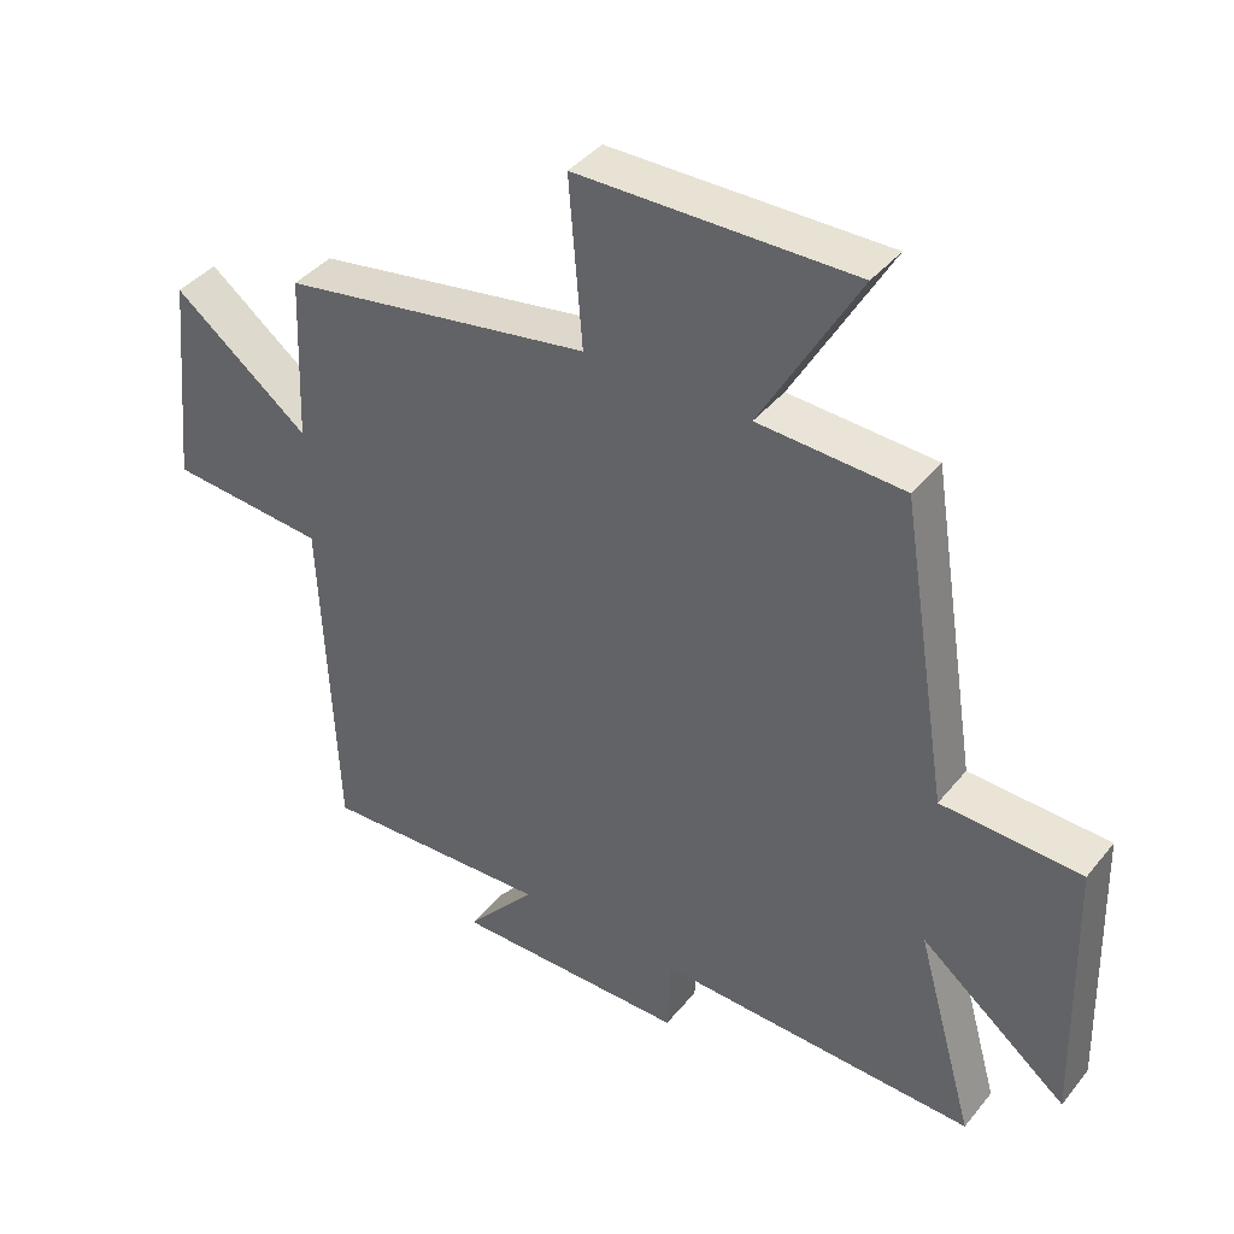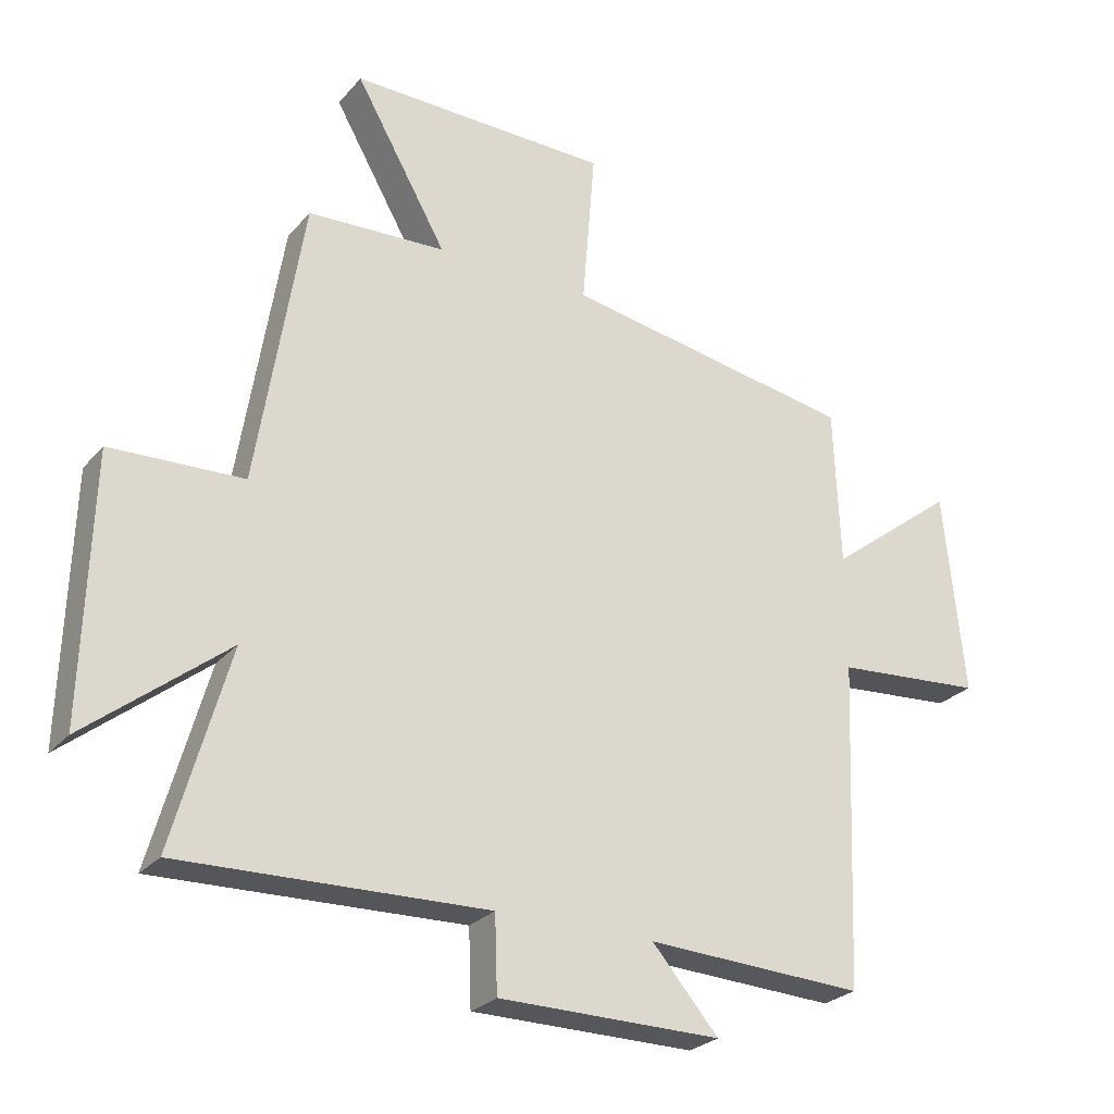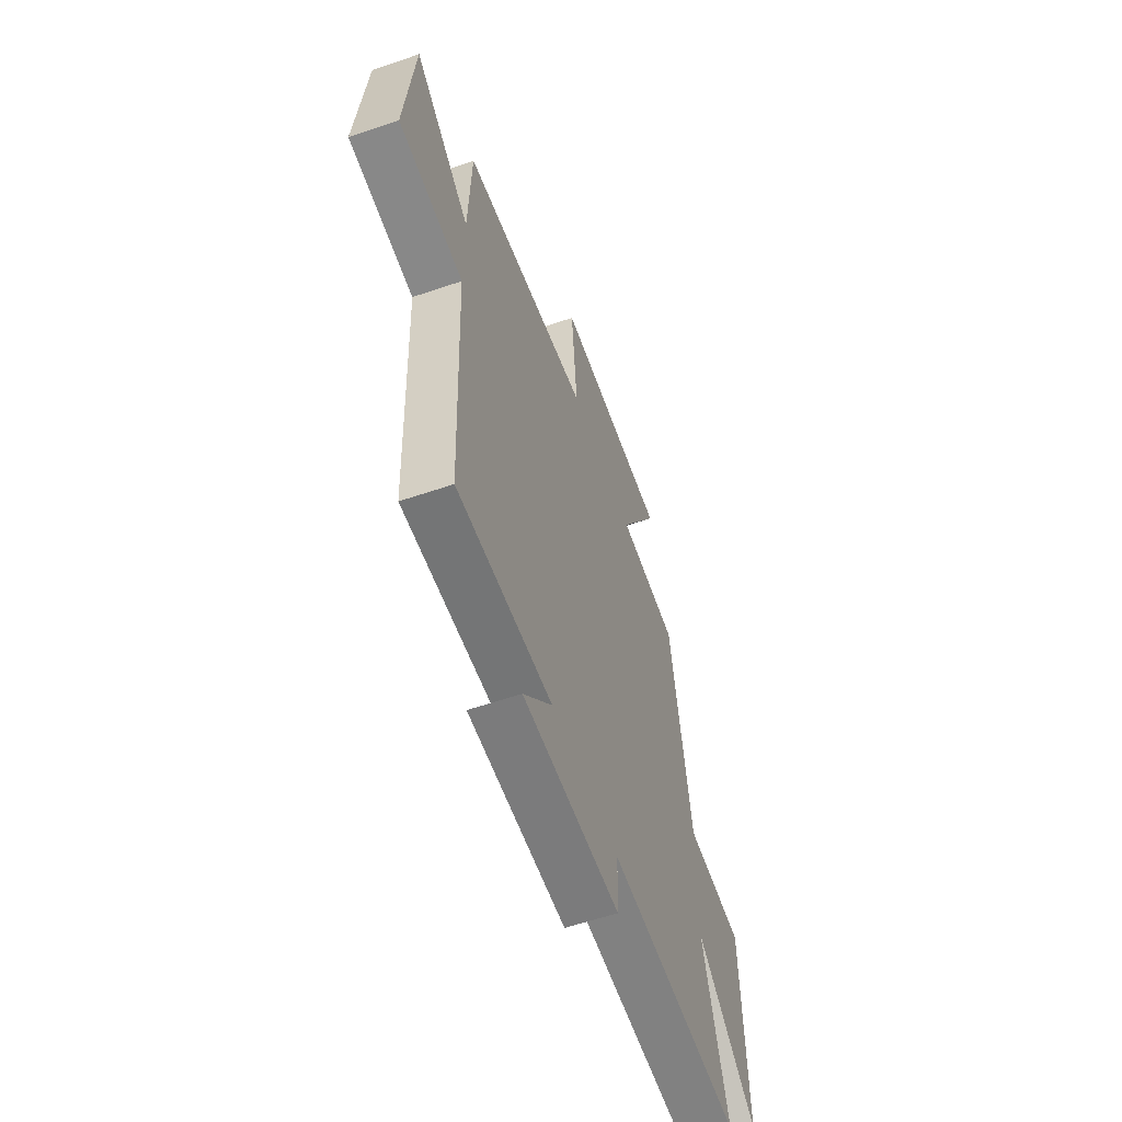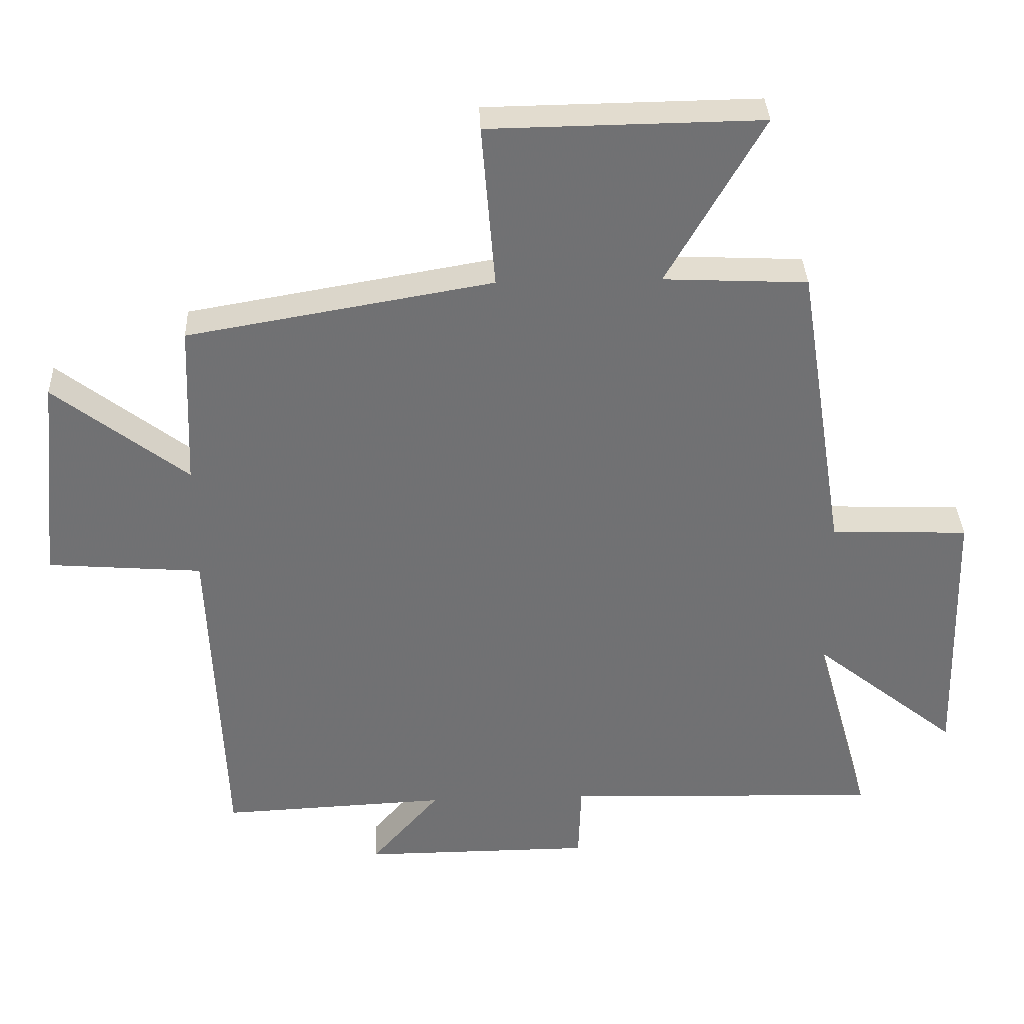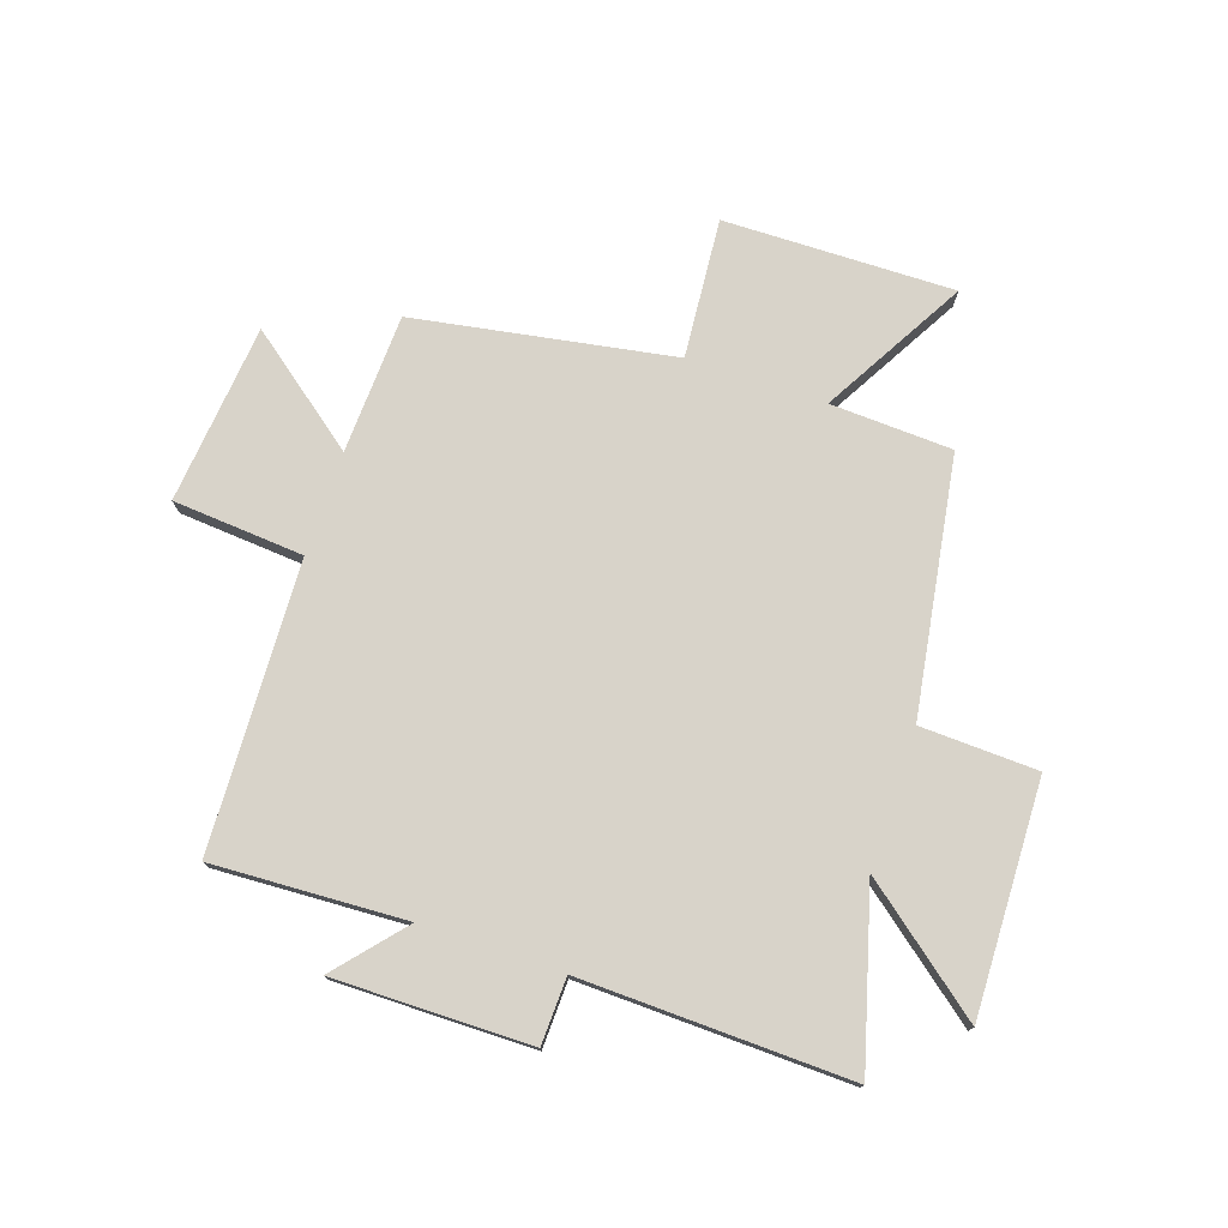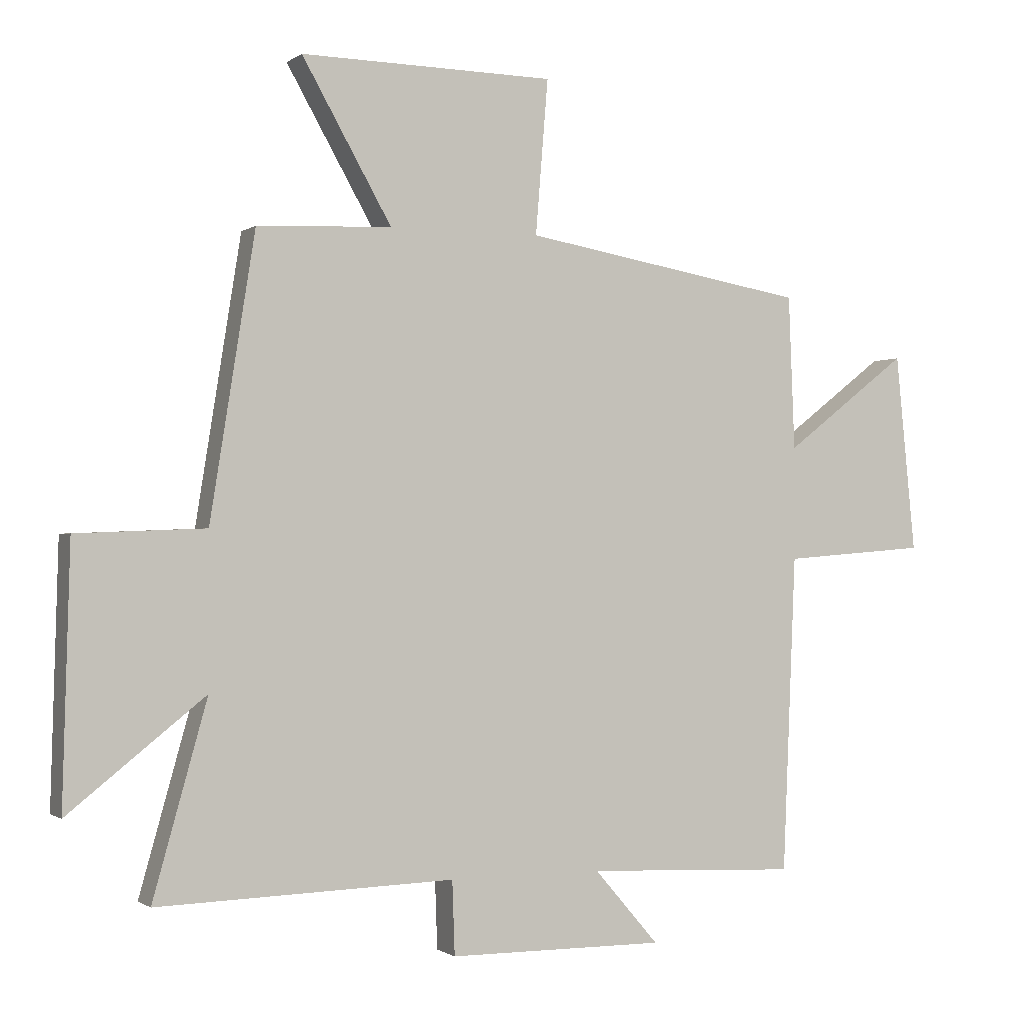
<metadata>
{"format":"obj","ext":"obj","renderer":"f3d","projection":"perspective","resolution":1024,"background":"white","views":[{"elev":40.5,"azim":-144.9,"up":"+Z"},{"elev":-26.3,"azim":-31.1,"up":"+Z"},{"elev":-58.8,"azim":109.4,"up":"+Z"},{"elev":34.9,"azim":177.7,"up":"+Z"},{"elev":75.9,"azim":-161.4,"up":"+Y"},{"elev":-0.8,"azim":-24.3,"up":"+Z"}]}
</metadata>
<code>
v 0.479 0.07 -0.516
v 0.138 0.07 -0.5
v 0.242 0.07 -0.62
v -0.106 0.07 -0.618
v -0.11 0.07 -0.5
v -0.587 0.07 -0.514
v -0.5 0.07 -0.205
v -0.719 0.07 -0.379
v -0.707 0.07 0.031
v -0.5 0.07 0.039
v -0.428 0.07 0.49
v -0.212 0.07 0.5
v -0.356 0.07 0.753
v 0.052 0.07 0.747
v 0.032 0.07 0.5
v 0.49 0.07 0.421
v 0.5 0.07 0.174
v 0.7 0.07 0.328
v 0.732 0.07 0.01
v 0.5 0.07 -0.008
v 0.479 0 -0.516
v 0.138 0 -0.5
v 0.242 0 -0.62
v -0.106 0 -0.618
v -0.11 0 -0.5
v -0.587 0 -0.514
v -0.5 0 -0.205
v -0.719 0 -0.379
v -0.707 0 0.031
v -0.5 0 0.039
v -0.428 0 0.49
v -0.212 0 0.5
v -0.356 0 0.753
v 0.052 0 0.747
v 0.032 0 0.5
v 0.49 0 0.421
v 0.5 0 0.174
v 0.7 0 0.328
v 0.732 0 0.01
v 0.5 0 -0.008
f 17 18 19 20
f 15 16 17 20
f 15 20 1 2
f 12 13 14 15
f 10 11 12 15
f 10 15 2
f 7 8 9 10
f 7 10 2 3
f 5 6 7
f 5 7 3
f 3 4 5
f 40 39 38 37
f 40 37 36 35
f 22 21 40 35
f 35 34 33 32
f 35 32 31 30
f 22 35 30
f 30 29 28 27
f 23 22 30 27
f 27 26 25
f 23 27 25
f 25 24 23
f 1 21 22 2
f 2 22 23 3
f 3 23 24 4
f 4 24 25 5
f 5 25 26 6
f 6 26 27 7
f 7 27 28 8
f 8 28 29 9
f 9 29 30 10
f 10 30 31 11
f 11 31 32 12
f 12 32 33 13
f 13 33 34 14
f 14 34 35 15
f 15 35 36 16
f 16 36 37 17
f 17 37 38 18
f 18 38 39 19
f 19 39 40 20
f 20 40 21 1

</code>
